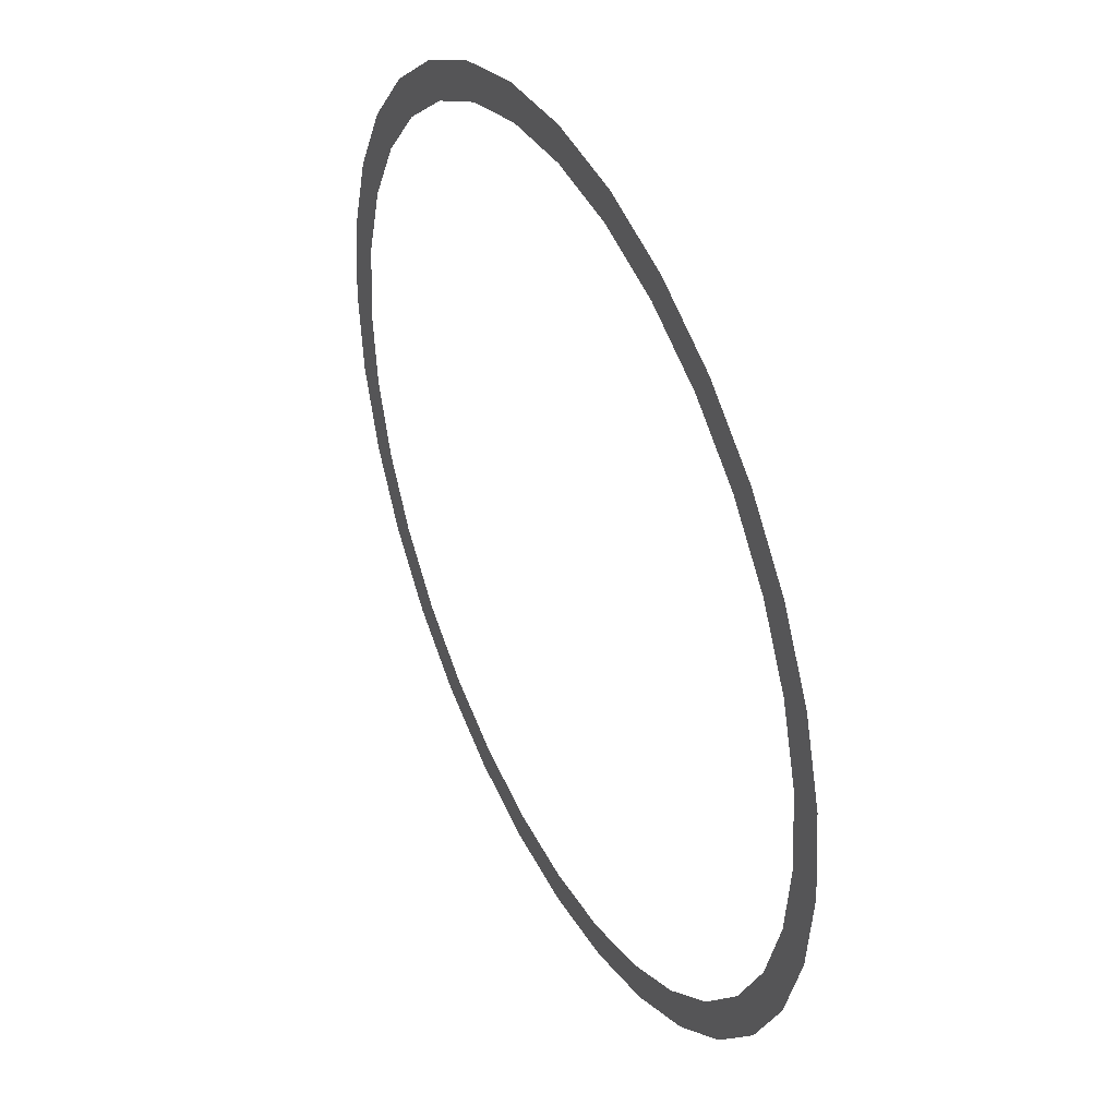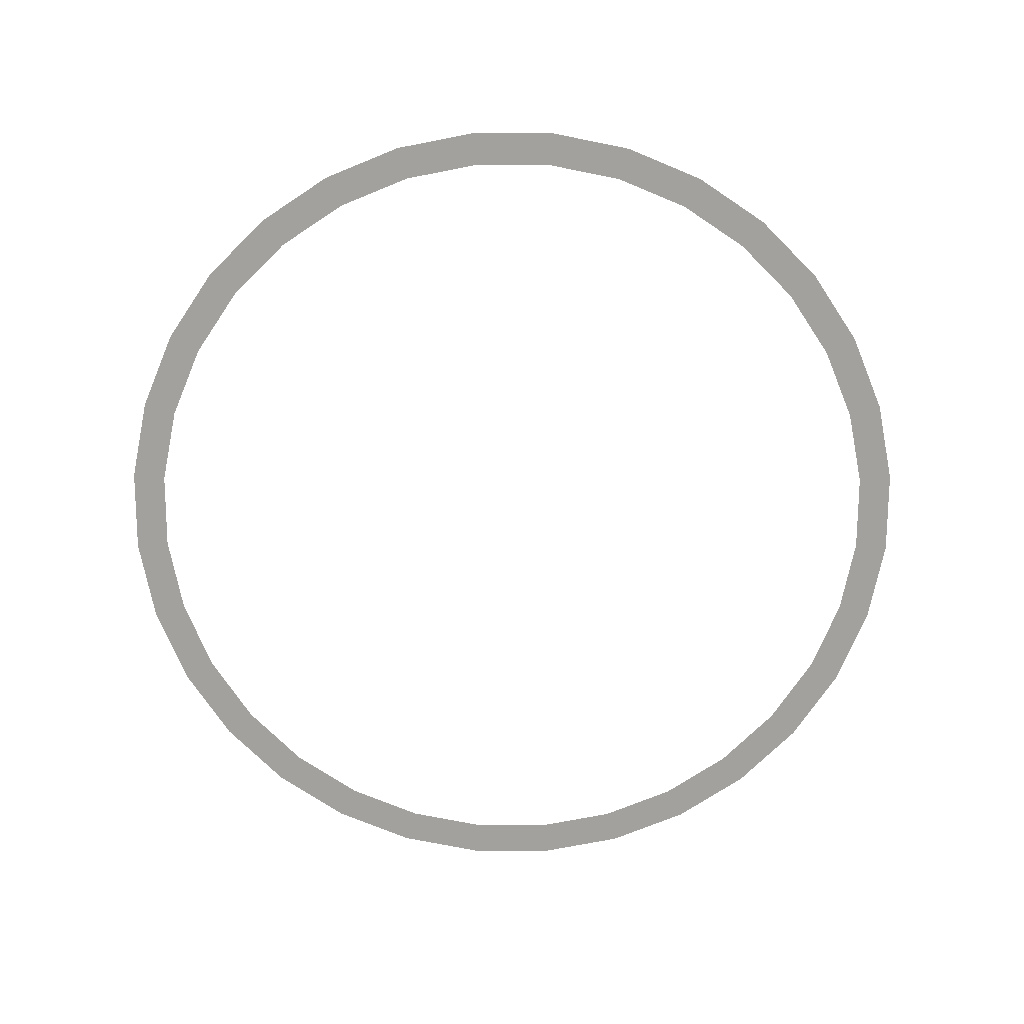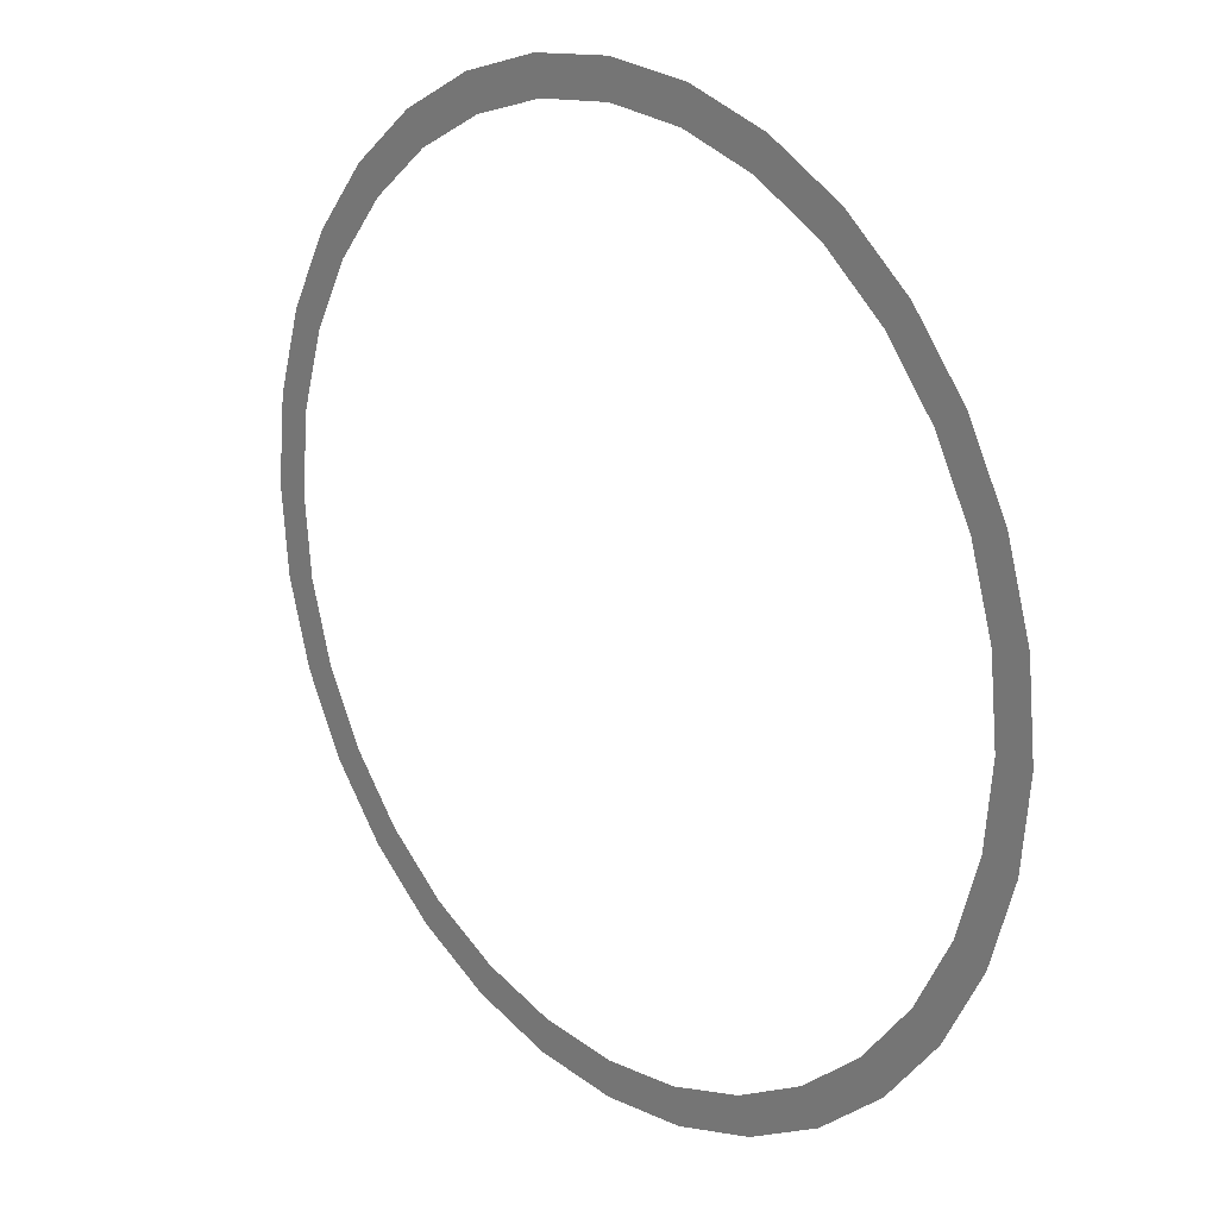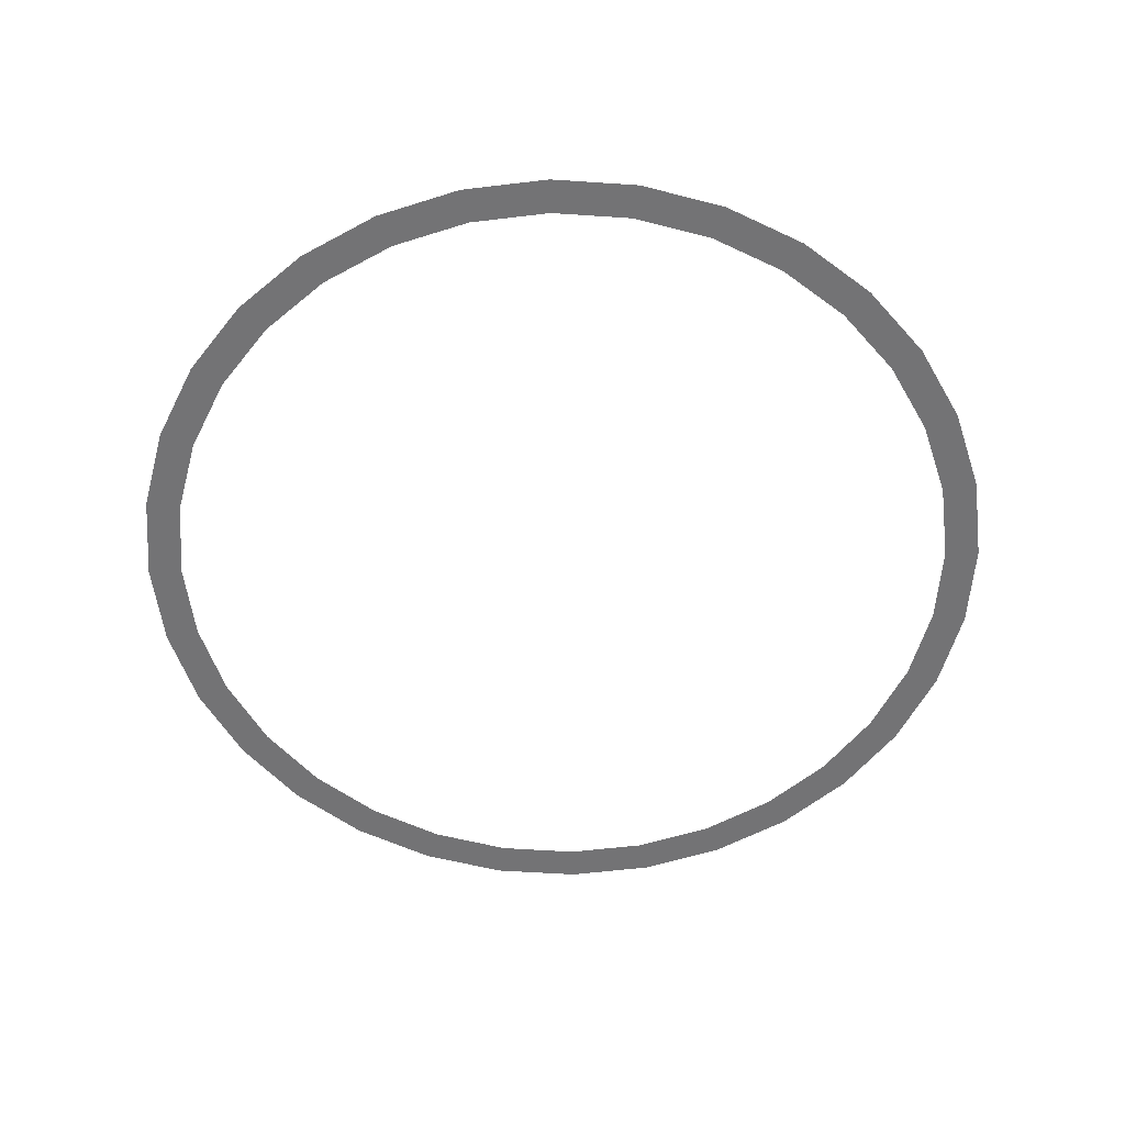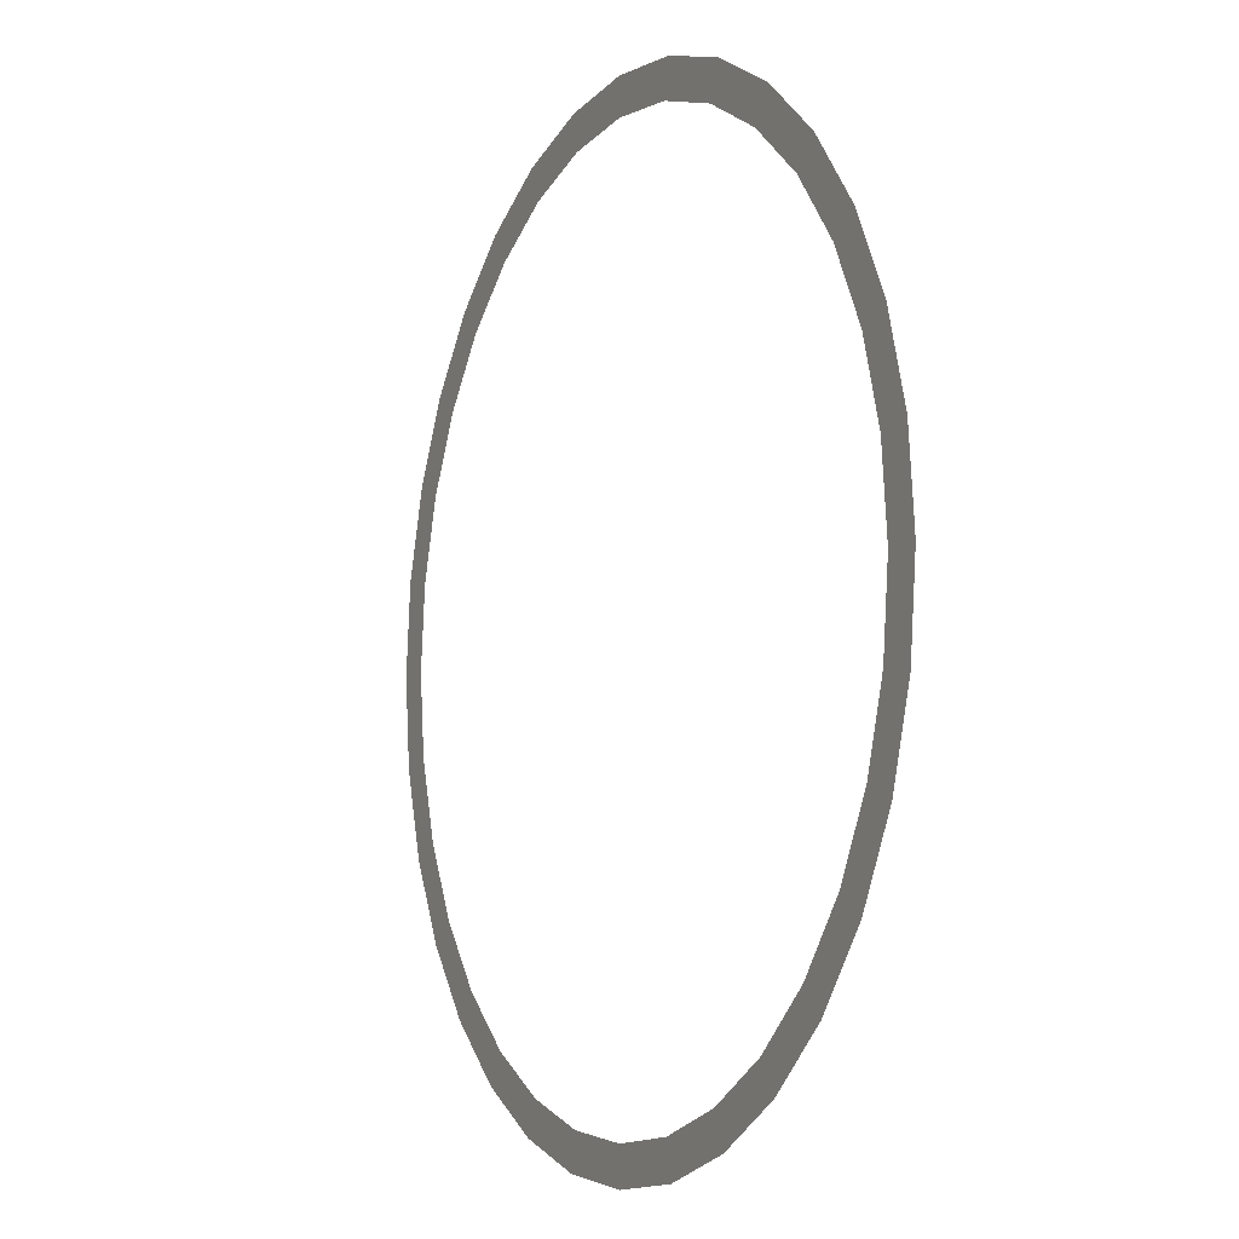
<metadata>
{"format":"obj","ext":"obj","renderer":"f3d","projection":"perspective","resolution":1024,"background":"white","views":[{"elev":41.1,"azim":-116.5,"up":"+Z"},{"elev":-72.1,"azim":-73.3,"up":"+Y"},{"elev":20.1,"azim":-132.1,"up":"+Z"},{"elev":-56.0,"azim":-88.4,"up":"+Y"},{"elev":-7.5,"azim":63.8,"up":"+Z"}]}
</metadata>
<code>
g JarRim
v 1.931e-05 1 -1.239
v 1.931e-05 1 -1.14
v -0.2225 1 -1.119
v -0.2417 1 -1.215
v -0.2417 1 -1.215
v -0.2225 1 -1.119
v -0.4364 1 -1.054
v -0.4741 1 -1.145
v -0.4741 1 -1.145
v -0.4364 1 -1.054
v -0.6336 1 -0.9482
v -0.6883 1 -1.03
v -0.6883 1 -1.03
v -0.6336 1 -0.9482
v -0.8064 1 -0.8064
v -0.8761 1 -0.8761
v -0.8761 1 -0.8761
v -0.8064 1 -0.8064
v -0.9482 1 -0.6336
v -1.03 1 -0.6883
v -1.03 1 -0.6883
v -0.9482 1 -0.6336
v -1.054 1 -0.4364
v -1.145 1 -0.4741
v -1.145 1 -0.4741
v -1.054 1 -0.4364
v -1.119 1 -0.2225
v -1.215 1 -0.2417
v -1.215 1 -0.2417
v -1.119 1 -0.2225
v -1.14 1 -1.931e-05
v -1.239 1 -1.931e-05
v -1.239 1 -1.931e-05
v -1.14 1 -1.931e-05
v -1.119 1 0.2225
v -1.215 1 0.2417
v -1.215 1 0.2417
v -1.119 1 0.2225
v -1.054 1 0.4364
v -1.145 1 0.4741
v -1.145 1 0.4741
v -1.054 1 0.4364
v -0.9482 1 0.6336
v -1.03 1 0.6883
v -1.03 1 0.6883
v -0.9482 1 0.6336
v -0.8064 1 0.8064
v -0.8761 1 0.8761
v -0.8761 1 0.8761
v -0.8064 1 0.8064
v -0.6336 1 0.9482
v -0.6883 1 1.03
v -0.6883 1 1.03
v -0.6336 1 0.9482
v -0.4364 1 1.054
v -0.4741 1 1.145
v -0.4741 1 1.145
v -0.4364 1 1.054
v -0.2225 1 1.119
v -0.2417 1 1.215
v -0.2417 1 1.215
v -0.2225 1 1.119
v 1.931e-05 1 1.14
v 1.931e-05 1 1.239
v 1.931e-05 1 1.239
v 1.931e-05 1 1.14
v 0.2225 1 1.119
v 0.2417 1 1.215
v 0.2417 1 1.215
v 0.2225 1 1.119
v 0.4364 1 1.054
v 0.4741 1 1.145
v 0.4741 1 1.145
v 0.4364 1 1.054
v 0.6336 1 0.9482
v 0.6883 1 1.03
v 0.6883 1 1.03
v 0.6336 1 0.9482
v 0.8064 1 0.8064
v 0.8761 1 0.8761
v 0.8761 1 0.8761
v 0.8064 1 0.8064
v 0.9482 1 0.6336
v 1.03 1 0.6883
v 1.03 1 0.6883
v 0.9482 1 0.6336
v 1.054 1 0.4364
v 1.145 1 0.4741
v 1.145 1 0.4741
v 1.054 1 0.4364
v 1.119 1 0.2225
v 1.215 1 0.2417
v 1.215 1 0.2417
v 1.119 1 0.2225
v 1.14 1 1.86e-05
v 1.239 1 1.86e-05
v 1.239 1 1.86e-05
v 1.14 1 1.86e-05
v 1.119 1 -0.2225
v 1.215 1 -0.2417
v 1.215 1 -0.2417
v 1.119 1 -0.2225
v 1.054 1 -0.4364
v 1.145 1 -0.4741
v 1.145 1 -0.4741
v 1.054 1 -0.4364
v 0.9482 1 -0.6336
v 1.03 1 -0.6883
v 1.03 1 -0.6883
v 0.9482 1 -0.6336
v 0.8064 1 -0.8064
v 0.8761 1 -0.8761
v 0.8761 1 -0.8761
v 0.8064 1 -0.8064
v 0.6336 1 -0.9482
v 0.6883 1 -1.03
v 0.6883 1 -1.03
v 0.6336 1 -0.9482
v 0.4364 1 -1.054
v 0.4741 1 -1.145
v 0.4741 1 -1.145
v 0.4364 1 -1.054
v 0.2225 1 -1.119
v 0.2417 1 -1.215
v 0.2417 1 -1.215
v 0.2225 1 -1.119
v 1.931e-05 1 -1.14
v 1.931e-05 1 -1.239
g JarRim_0
f 3 2 1
f 4 3 1
f 7 6 5
f 8 7 5
f 11 10 9
f 12 11 9
f 15 14 13
f 16 15 13
f 19 18 17
f 20 19 17
f 23 22 21
f 24 23 21
f 27 26 25
f 28 27 25
f 31 30 29
f 32 31 29
f 35 34 33
f 36 35 33
f 39 38 37
f 40 39 37
f 43 42 41
f 44 43 41
f 47 46 45
f 48 47 45
f 51 50 49
f 52 51 49
f 55 54 53
f 56 55 53
f 59 58 57
f 60 59 57
f 63 62 61
f 64 63 61
f 67 66 65
f 68 67 65
f 71 70 69
f 72 71 69
f 75 74 73
f 76 75 73
f 79 78 77
f 80 79 77
f 83 82 81
f 84 83 81
f 87 86 85
f 88 87 85
f 91 90 89
f 92 91 89
f 95 94 93
f 96 95 93
f 99 98 97
f 100 99 97
f 103 102 101
f 104 103 101
f 107 106 105
f 108 107 105
f 111 110 109
f 112 111 109
f 115 114 113
f 116 115 113
f 119 118 117
f 120 119 117
f 123 122 121
f 124 123 121
f 127 126 125
f 128 127 125

</code>
